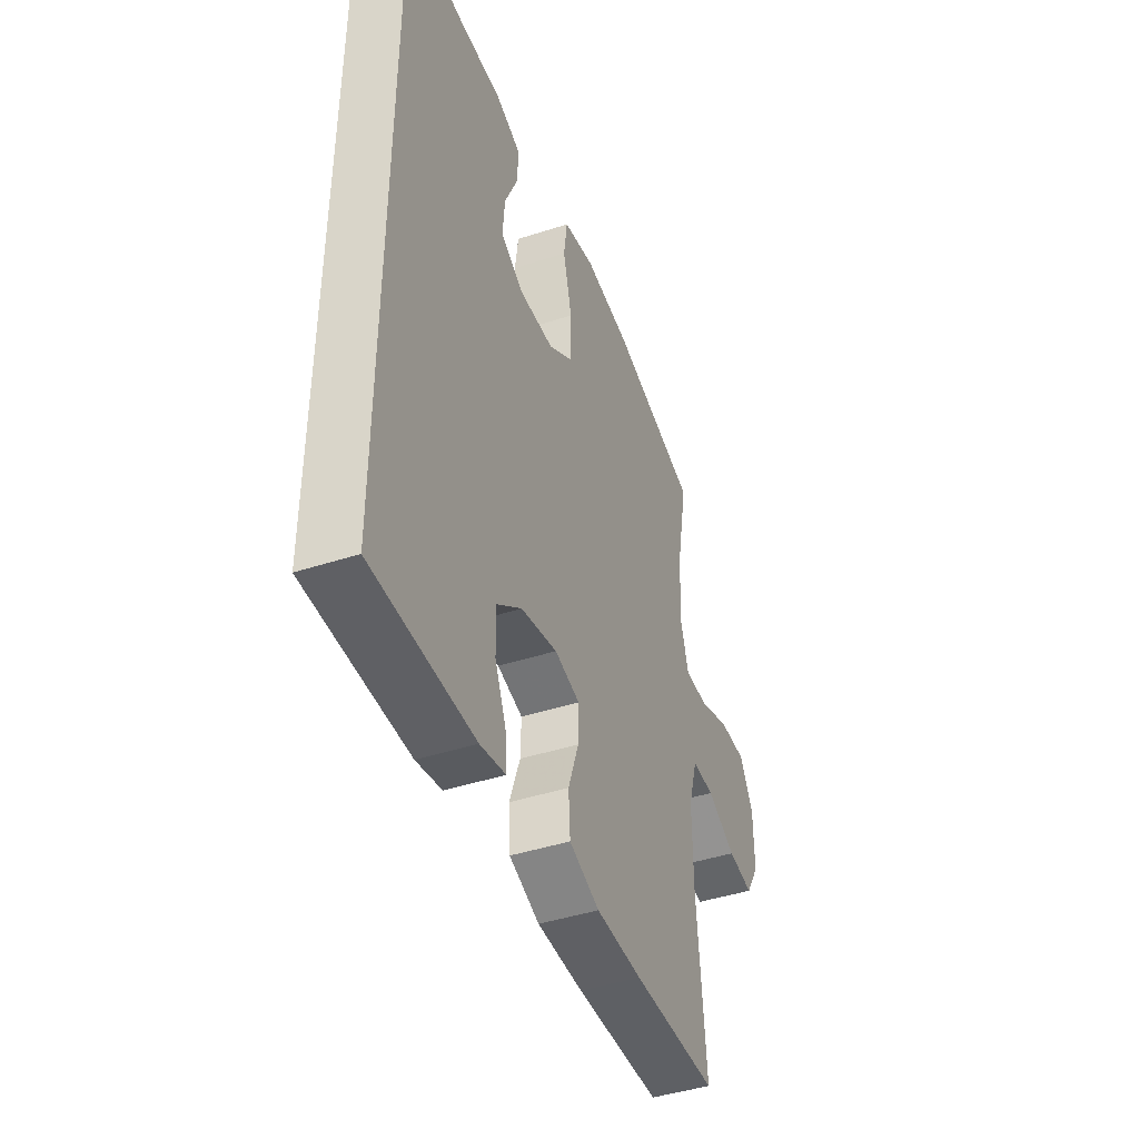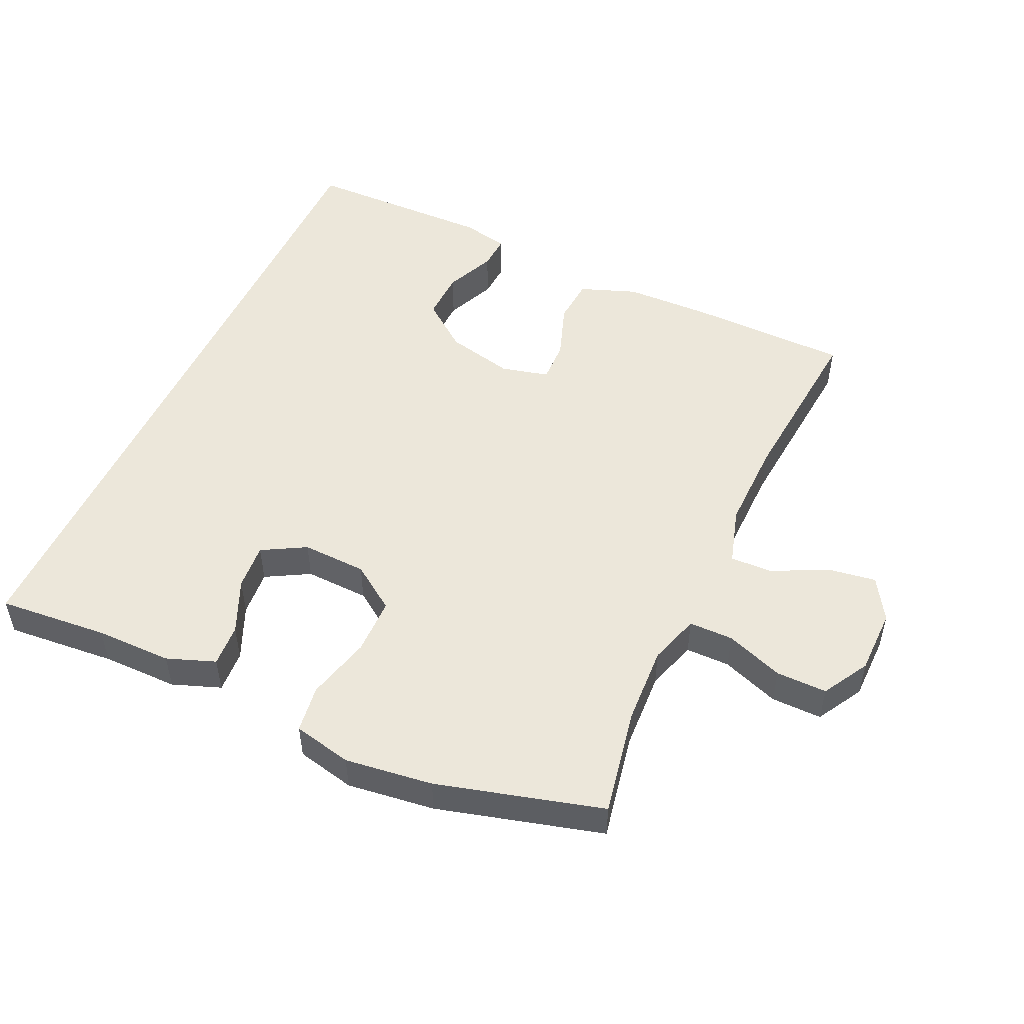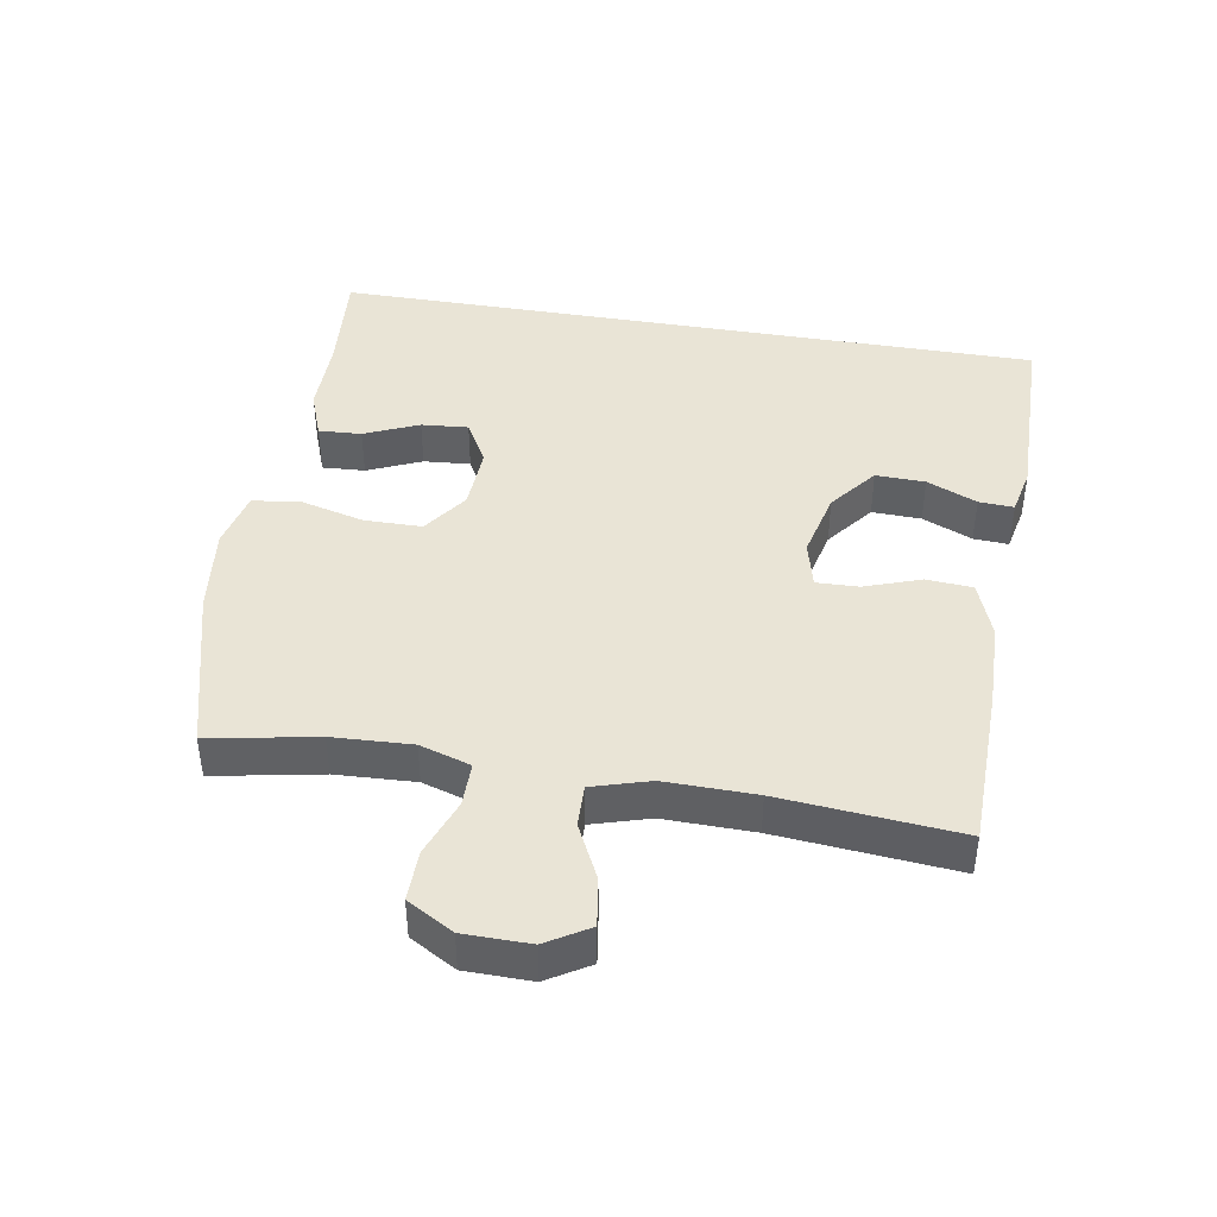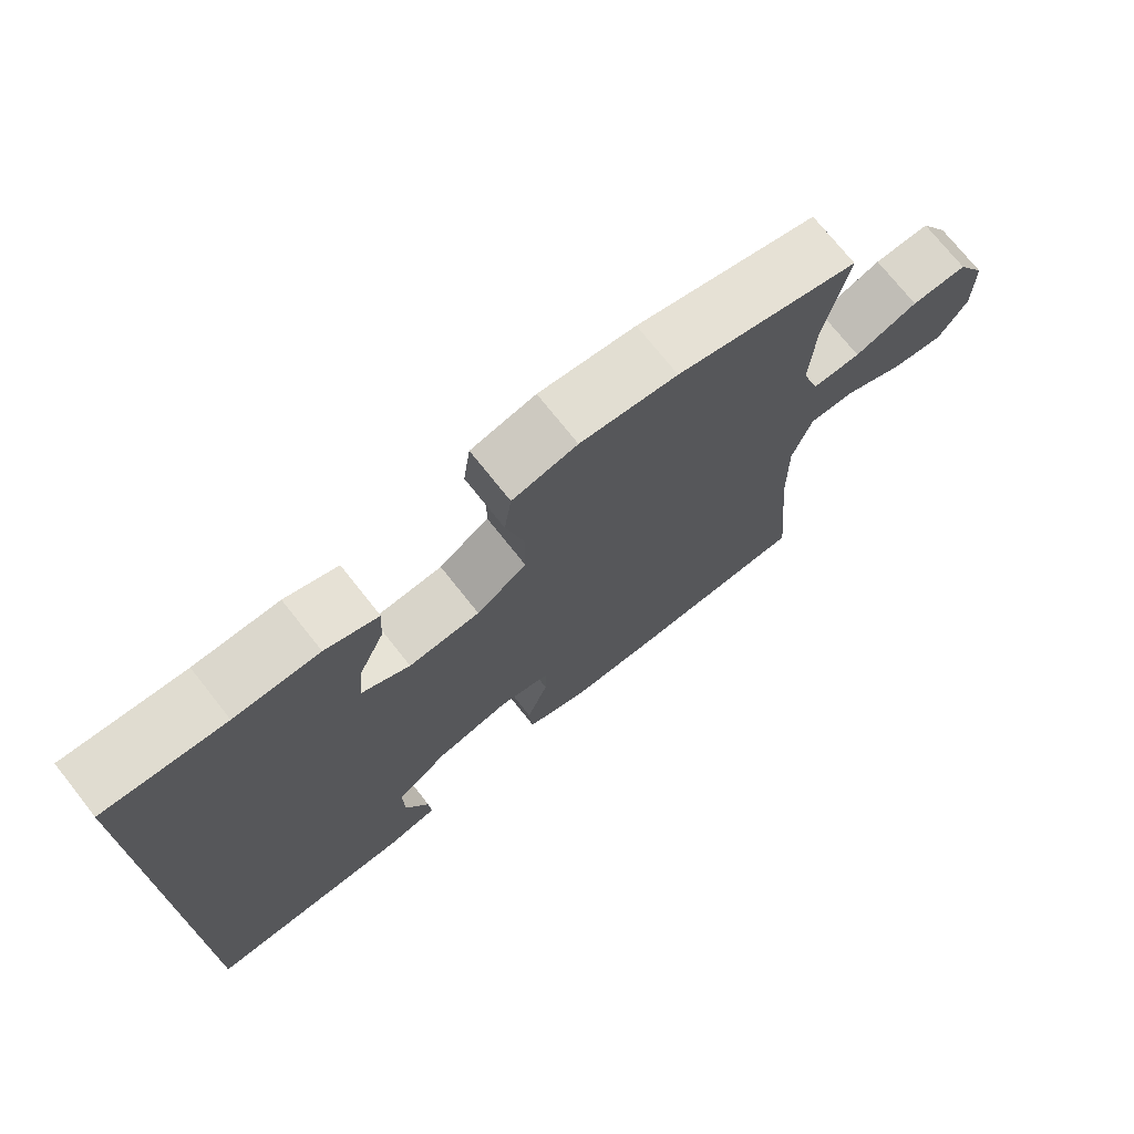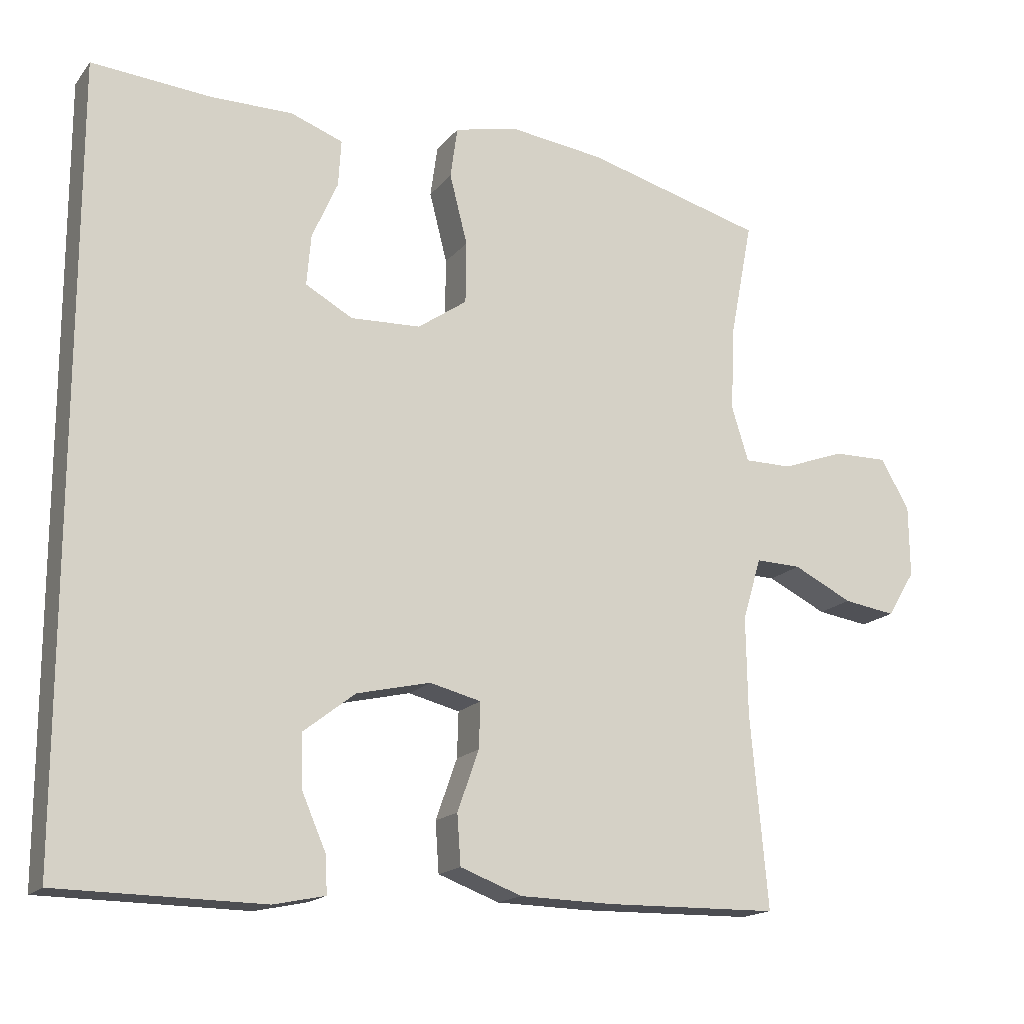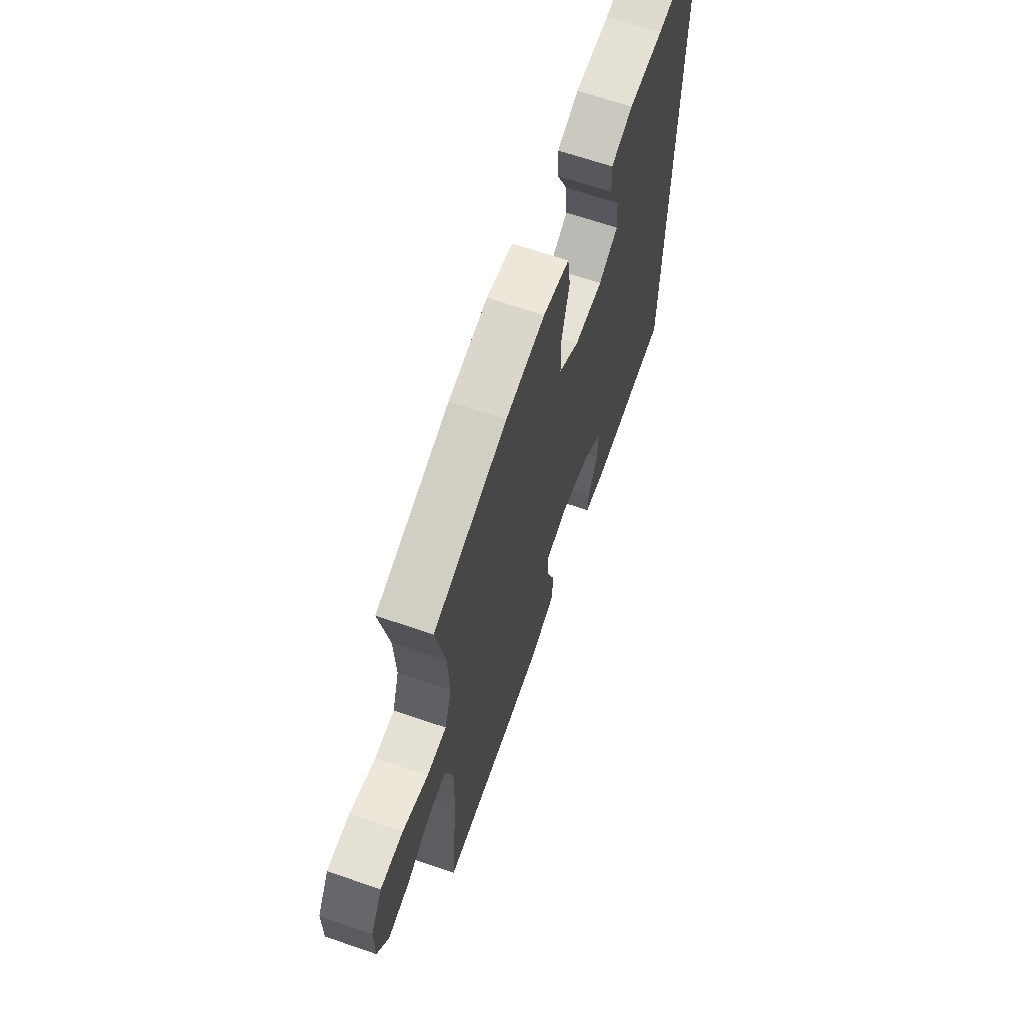
<metadata>
{"format":"obj","ext":"obj","renderer":"f3d","projection":"perspective","resolution":1024,"background":"white","views":[{"elev":-43.7,"azim":-69.1,"up":"+Z"},{"elev":50.5,"azim":24.7,"up":"+Y"},{"elev":42.5,"azim":99.7,"up":"+Y"},{"elev":73.3,"azim":-38.4,"up":"+Z"},{"elev":-16.8,"azim":-25.4,"up":"+Z"},{"elev":66.0,"azim":109.1,"up":"+Z"}]}
</metadata>
<code>
v 0.5 0.07 -0.5
v 0.257 0.07 -0.504
v 0.126 0.07 -0.501
v 0.04 0.07 -0.469
v 0.035 0.07 -0.399
v 0.065 0.07 -0.314
v 0.067 0.07 -0.25
v -0.005 0.07 -0.232
v -0.108 0.07 -0.256
v -0.18 0.07 -0.312
v -0.178 0.07 -0.387
v -0.145 0.07 -0.463
v -0.142 0.07 -0.516
v -0.214 0.07 -0.531
v -0.5 0.07 -0.527
v -0.5 0.07 0.552
v -0.334 0.07 0.538
v -0.218 0.07 0.538
v -0.145 0.07 0.511
v -0.149 0.07 0.446
v -0.185 0.07 0.364
v -0.191 0.07 0.293
v -0.125 0.07 0.256
v -0.027 0.07 0.26
v 0.042 0.07 0.308
v 0.043 0.07 0.395
v 0.018 0.07 0.493
v 0.028 0.07 0.565
v 0.117 0.07 0.585
v 0.25 0.07 0.568
v 0.5 0.07 0.5
v 0.469 0.07 0.338
v 0.463 0.07 0.218
v 0.487 0.07 0.141
v 0.554 0.07 0.141
v 0.641 0.07 0.173
v 0.718 0.07 0.174
v 0.758 0.07 0.104
v 0.759 0.07 0.004
v 0.72 0.07 -0.06
v 0.647 0.07 -0.049
v 0.564 0.07 -0.008
v 0.5 0.07 -0.006
v 0.474 0.07 -0.093
v 0.476 0.07 -0.23
v 0.5 0 -0.5
v 0.257 0 -0.504
v 0.126 0 -0.501
v 0.04 0 -0.469
v 0.035 0 -0.399
v 0.065 0 -0.314
v 0.067 0 -0.25
v -0.005 0 -0.232
v -0.108 0 -0.256
v -0.18 0 -0.312
v -0.178 0 -0.387
v -0.145 0 -0.463
v -0.142 0 -0.516
v -0.214 0 -0.531
v -0.5 0 -0.527
v -0.5 0 0.552
v -0.334 0 0.538
v -0.218 0 0.538
v -0.145 0 0.511
v -0.149 0 0.446
v -0.185 0 0.364
v -0.191 0 0.293
v -0.125 0 0.256
v -0.027 0 0.26
v 0.042 0 0.308
v 0.043 0 0.395
v 0.018 0 0.493
v 0.028 0 0.565
v 0.117 0 0.585
v 0.25 0 0.568
v 0.5 0 0.5
v 0.469 0 0.338
v 0.463 0 0.218
v 0.487 0 0.141
v 0.554 0 0.141
v 0.641 0 0.173
v 0.718 0 0.174
v 0.758 0 0.104
v 0.759 0 0.004
v 0.72 0 -0.06
v 0.647 0 -0.049
v 0.564 0 -0.008
v 0.5 0 -0.006
v 0.474 0 -0.093
v 0.476 0 -0.23
f 39 40 41 42
f 39 42 43
f 38 39 43
f 35 36 37 38
f 34 35 38 43
f 33 34 43 44
f 29 30 31 32
f 29 32 33
f 26 27 28 29
f 25 26 29 33
f 24 25 33 44
f 18 19 20 21
f 17 18 21 22
f 16 17 22
f 15 16 22
f 14 15 22 23
f 11 12 13 14
f 10 11 14
f 3 4 5 6
f 3 6 7
f 45 1 2 3
f 45 3 7
f 44 45 7 8
f 24 44 8 9
f 23 24 9 10
f 10 14 23
f 87 86 85 84
f 88 87 84
f 88 84 83
f 83 82 81 80
f 88 83 80 79
f 89 88 79 78
f 77 76 75 74
f 78 77 74
f 74 73 72 71
f 78 74 71 70
f 89 78 70 69
f 66 65 64 63
f 67 66 63 62
f 67 62 61
f 67 61 60
f 68 67 60 59
f 59 58 57 56
f 59 56 55
f 51 50 49 48
f 52 51 48
f 48 47 46 90
f 52 48 90
f 53 52 90 89
f 54 53 89 69
f 55 54 69 68
f 68 59 55
f 1 46 47 2
f 2 47 48 3
f 3 48 49 4
f 4 49 50 5
f 5 50 51 6
f 6 51 52 7
f 7 52 53 8
f 8 53 54 9
f 9 54 55 10
f 10 55 56 11
f 11 56 57 12
f 12 57 58 13
f 13 58 59 14
f 14 59 60 15
f 15 60 61 16
f 16 61 62 17
f 17 62 63 18
f 18 63 64 19
f 19 64 65 20
f 20 65 66 21
f 21 66 67 22
f 22 67 68 23
f 23 68 69 24
f 24 69 70 25
f 25 70 71 26
f 26 71 72 27
f 27 72 73 28
f 28 73 74 29
f 29 74 75 30
f 30 75 76 31
f 31 76 77 32
f 32 77 78 33
f 33 78 79 34
f 34 79 80 35
f 35 80 81 36
f 36 81 82 37
f 37 82 83 38
f 38 83 84 39
f 39 84 85 40
f 40 85 86 41
f 41 86 87 42
f 42 87 88 43
f 43 88 89 44
f 44 89 90 45
f 45 90 46 1

</code>
